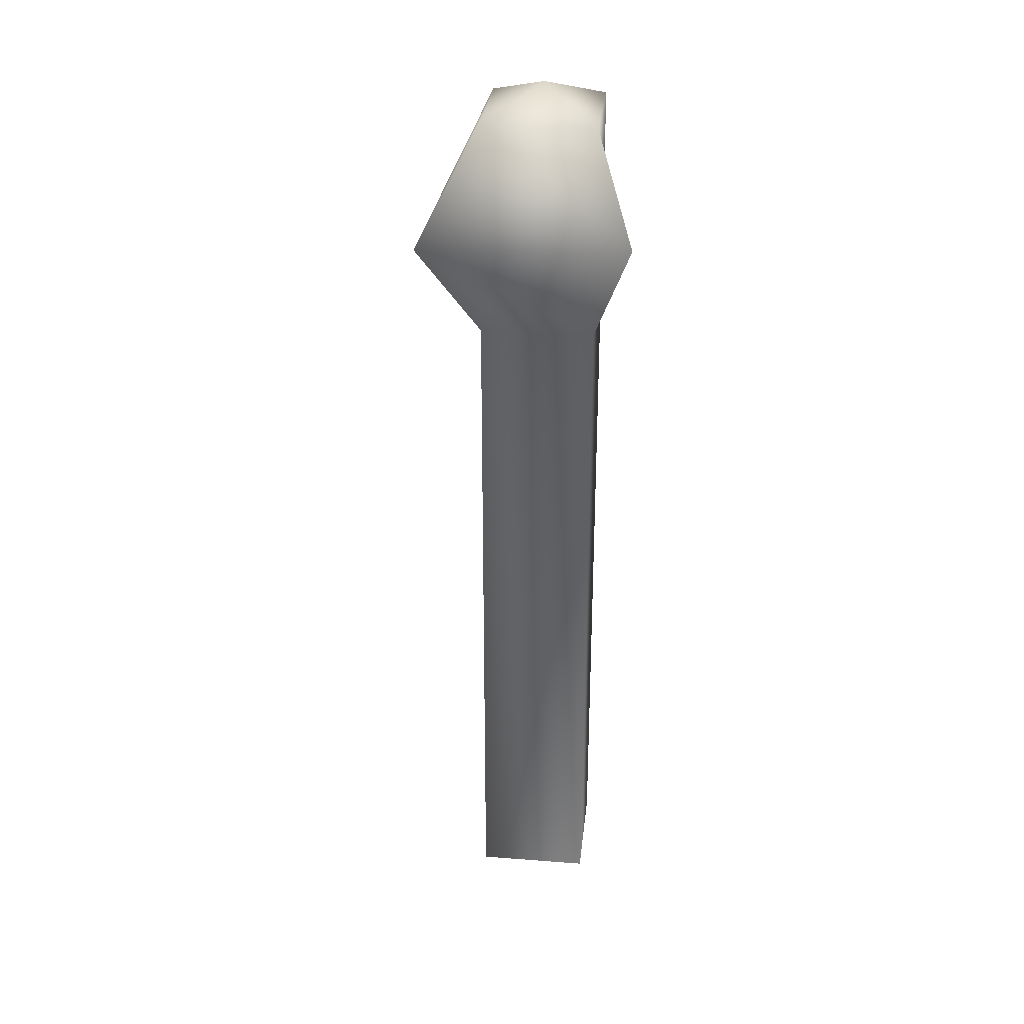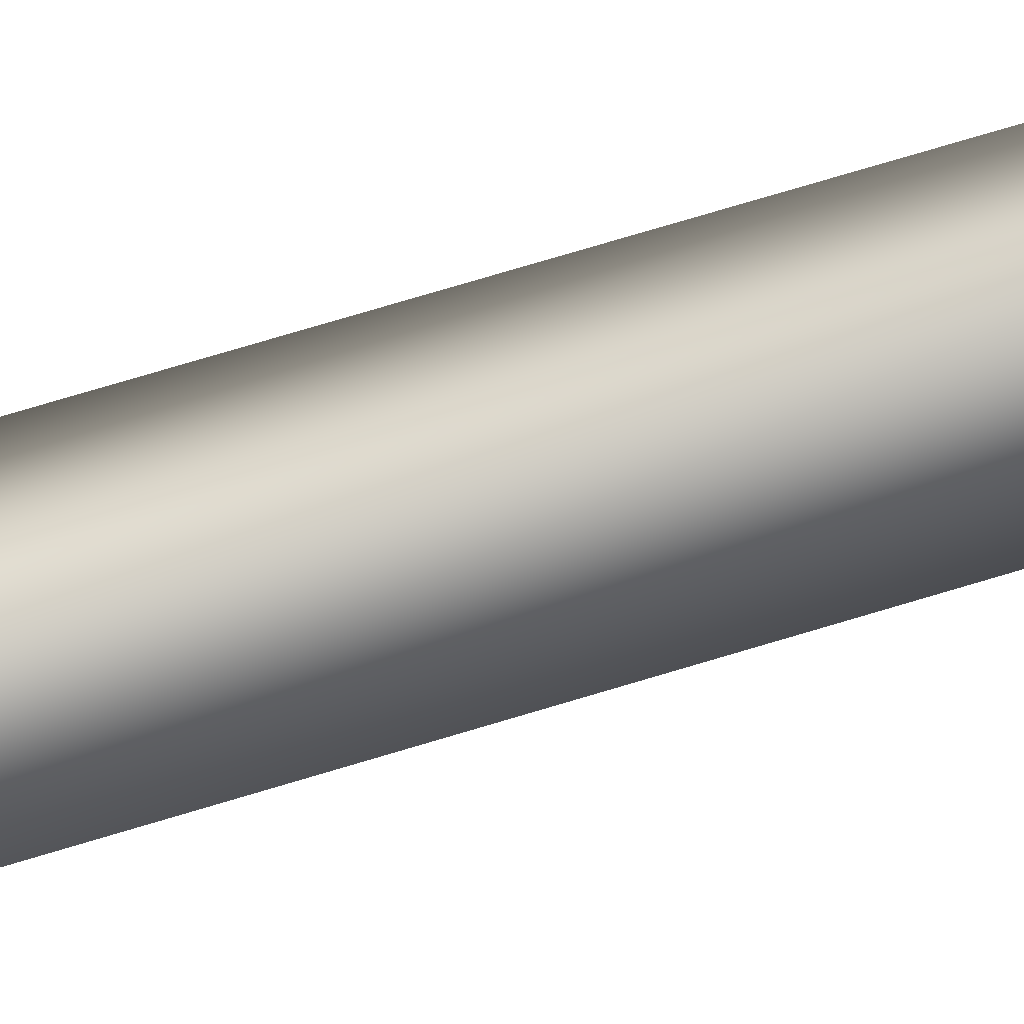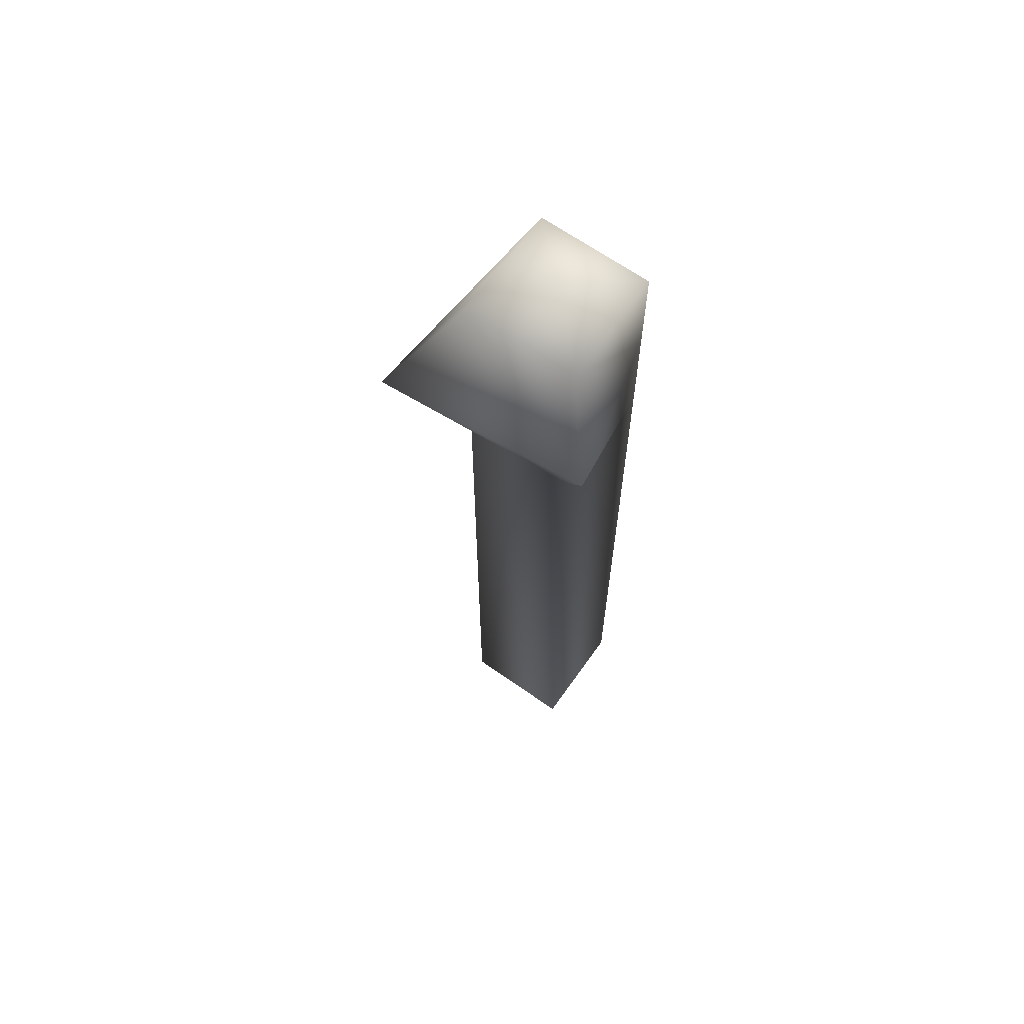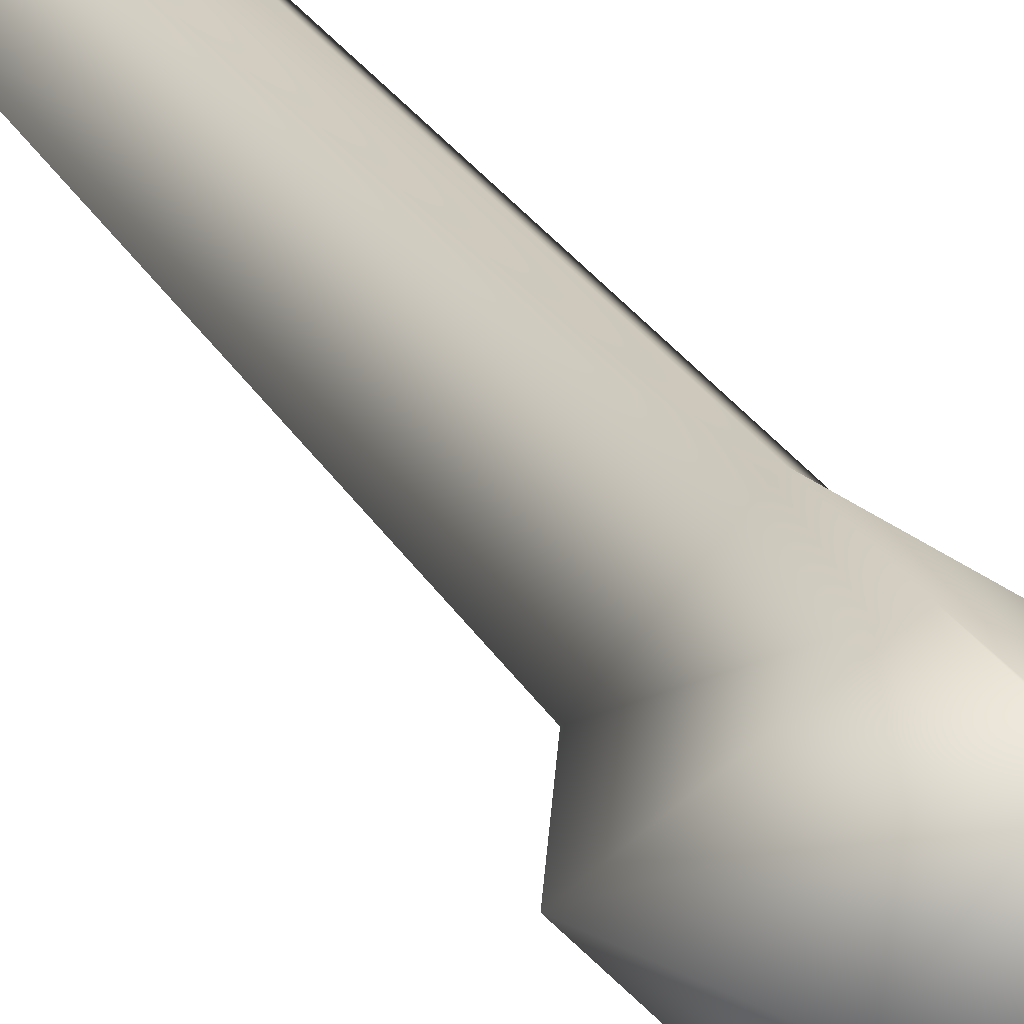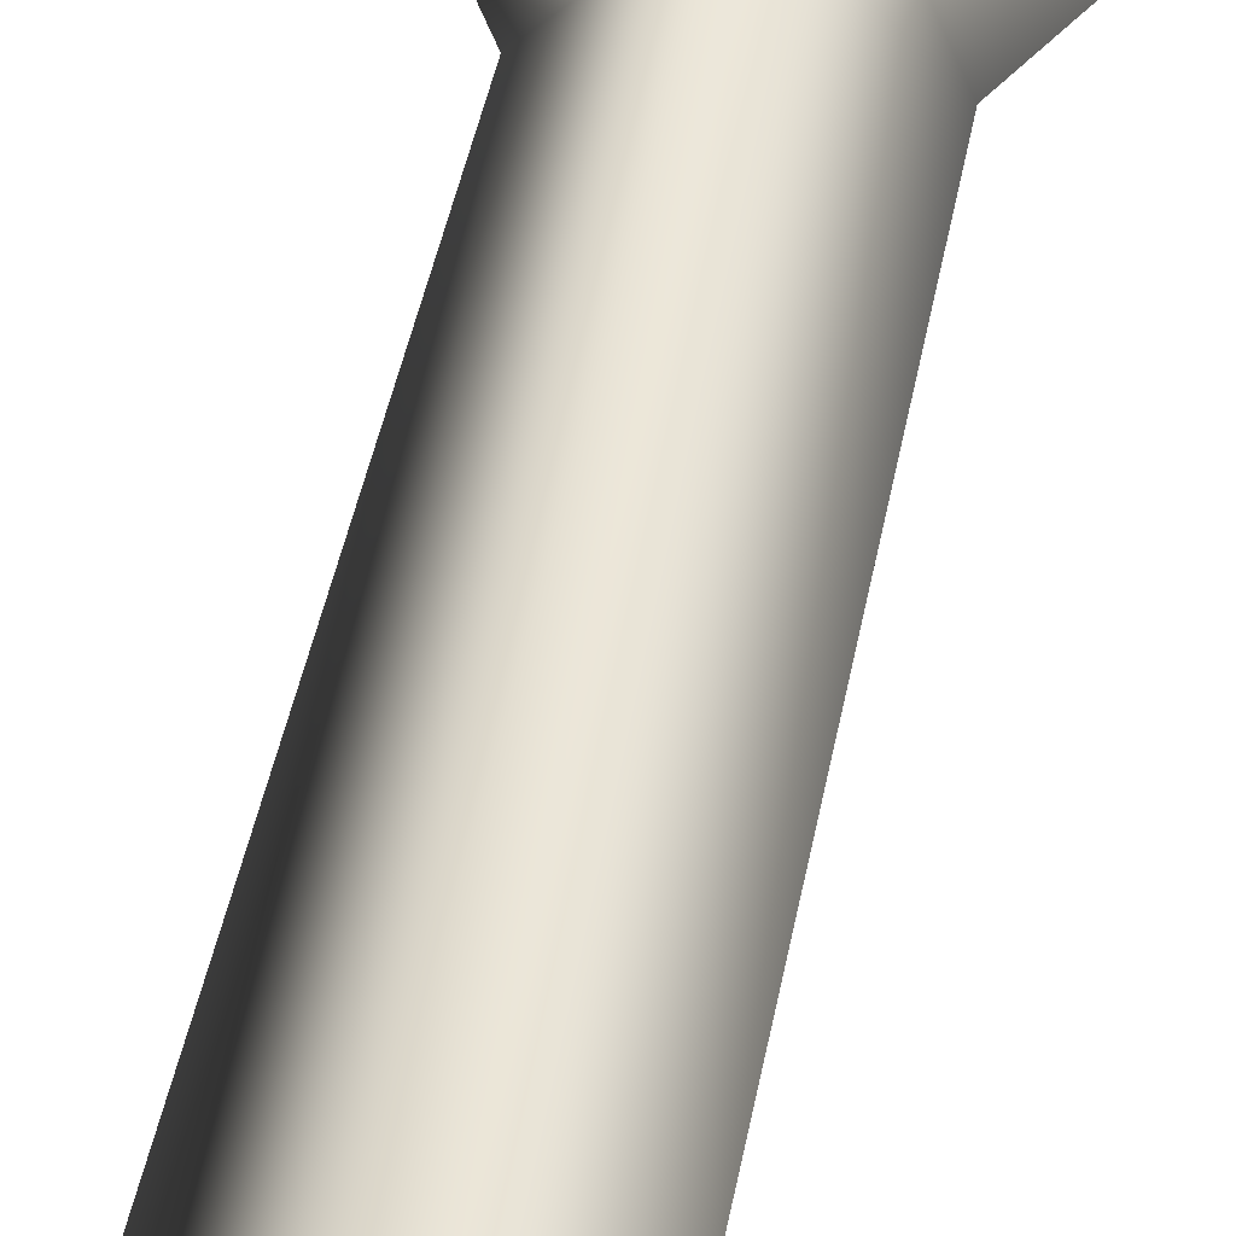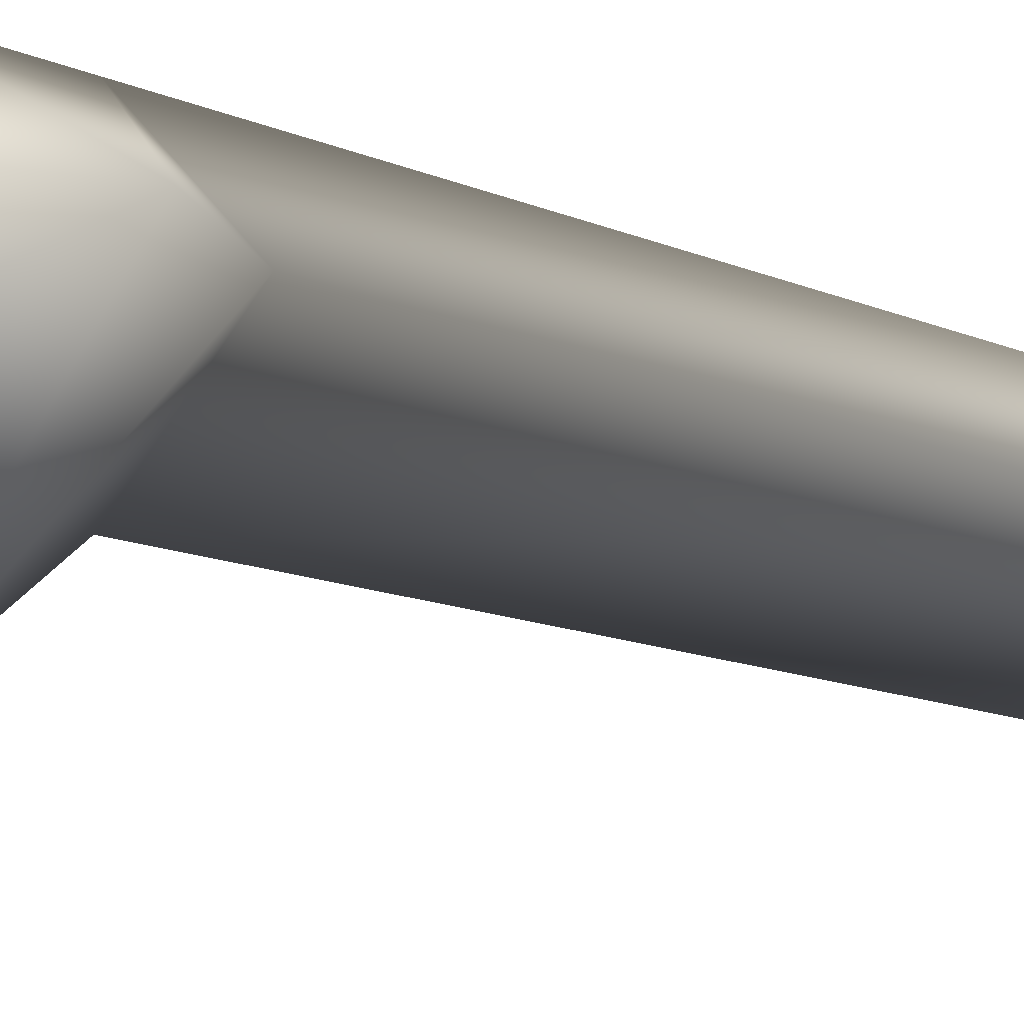
<metadata>
{"format":"obj","ext":"obj","renderer":"f3d","projection":"perspective","resolution":1024,"background":"white","views":[{"elev":30.5,"azim":-128.6,"up":"+Y"},{"elev":79.6,"azim":73.6,"up":"+Z"},{"elev":65.8,"azim":-99.7,"up":"+Y"},{"elev":26.3,"azim":156.8,"up":"+Z"},{"elev":41.9,"azim":10.1,"up":"+Z"},{"elev":-10.3,"azim":-141.4,"up":"+Z"}]}
</metadata>
<code>
v 3 26 0
v 0 26 3
v 3 0 0
v 0 26 3
v 0 0 3
v 3 0 0
v 0 26 3
v -3 26 0
v 0 0 3
v -3 26 0
v -3 0 0
v 0 0 3
v -3 26 0
v 0 26 -3
v -3 0 0
v 0 26 -3
v 0 0 -3
v -3 0 0
v 0 26 -3
v 3 26 0
v 0 0 -3
v 3 26 0
v 3 0 0
v 0 0 -3
v 5 30 0
v 0 30 3
v 3 26 0
v 0 30 3
v 0 26 3
v 3 26 0
v 0 30 3
v -5 30 0
v 0 26 3
v -5 30 0
v -3 26 0
v 0 26 3
v -5 30 0
v 0 30 -6
v -3 26 0
v 0 30 -6
v 0 26 -3
v -3 26 0
v 0 30 -6
v 5 30 0
v 0 26 -3
v 5 30 0
v 3 26 0
v 0 26 -3
v 3 34 0
v 0 34 3
v 5 30 0
v 0 34 3
v 0 30 3
v 5 30 0
v 0 34 3
v -3 34 0
v 0 30 3
v -3 34 0
v -5 30 0
v 0 30 3
v -3 34 0
v 0 34 -3
v -5 30 0
v 0 34 -3
v 0 30 -6
v -5 30 0
v 0 34 -3
v 3 34 0
v 0 30 -6
v 3 34 0
v 5 30 0
v 0 30 -6
v 0 34 3
v 3 34 0
v 0 35 0
v -3 34 0
v 0 34 3
v 0 35 0
v 0 34 -3
v -3 34 0
v 0 35 0
v 3 34 0
v 0 34 -3
v 0 35 0
f 1 2 3
f 4 5 6
f 7 8 9
f 10 11 12
f 13 14 15
f 16 17 18
f 19 20 21
f 22 23 24
f 25 26 27
f 28 29 30
f 31 32 33
f 34 35 36
f 37 38 39
f 40 41 42
f 43 44 45
f 46 47 48
f 49 50 51
f 52 53 54
f 55 56 57
f 58 59 60
f 61 62 63
f 64 65 66
f 67 68 69
f 70 71 72
f 73 74 75
f 76 77 78
f 79 80 81
f 82 83 84

</code>
